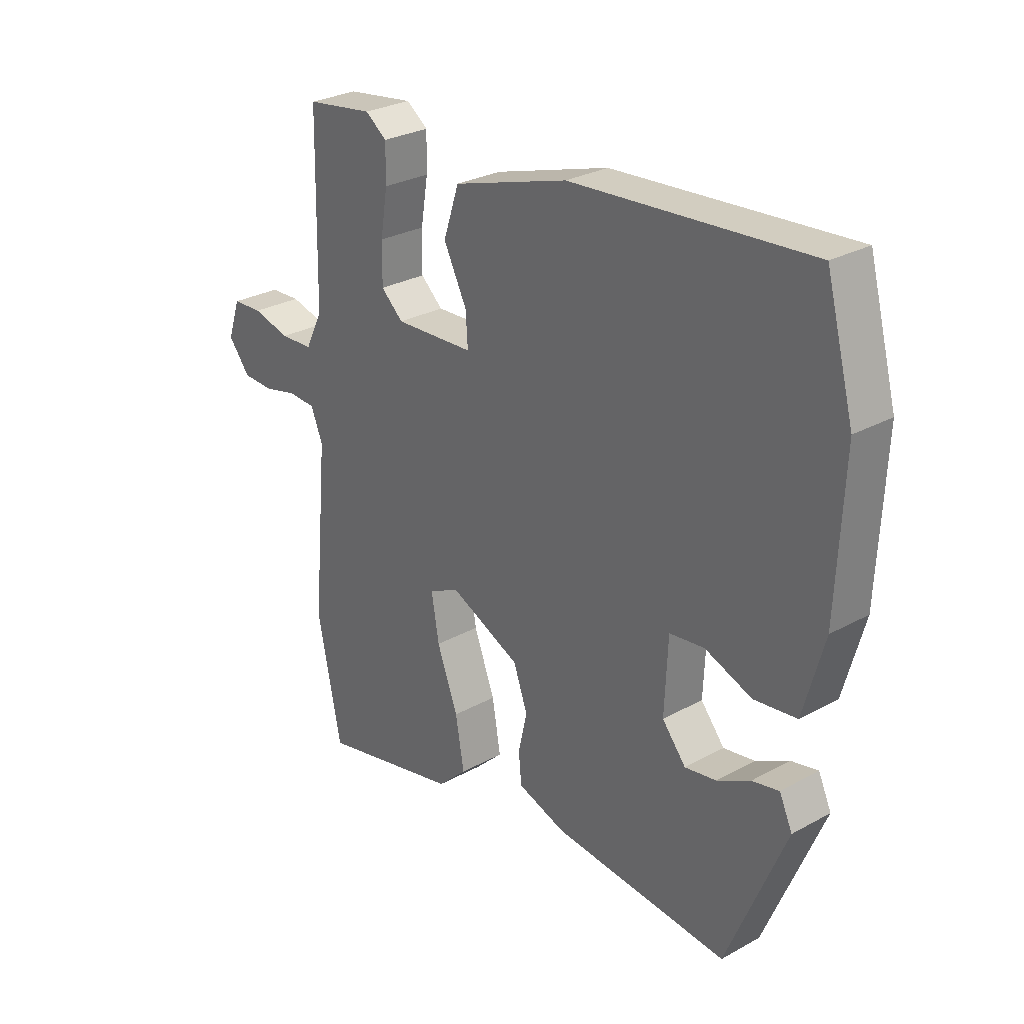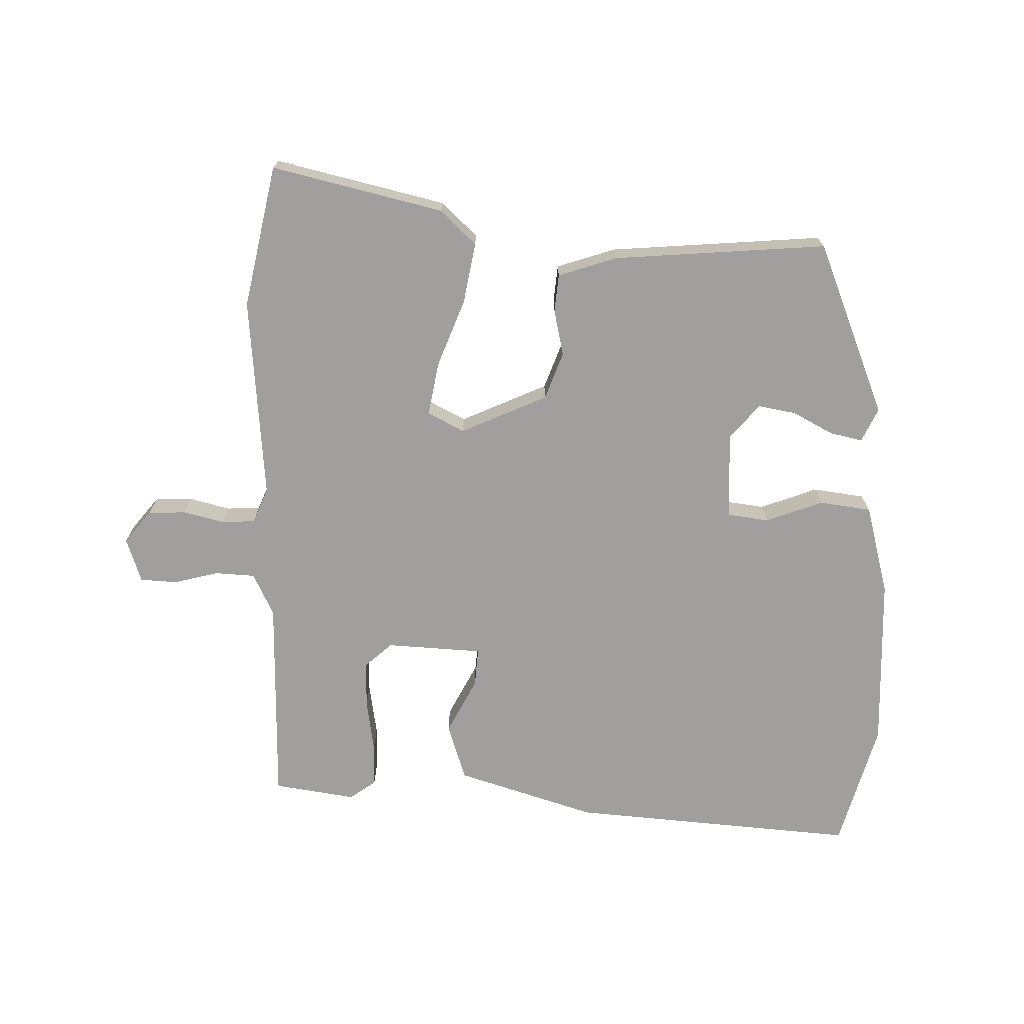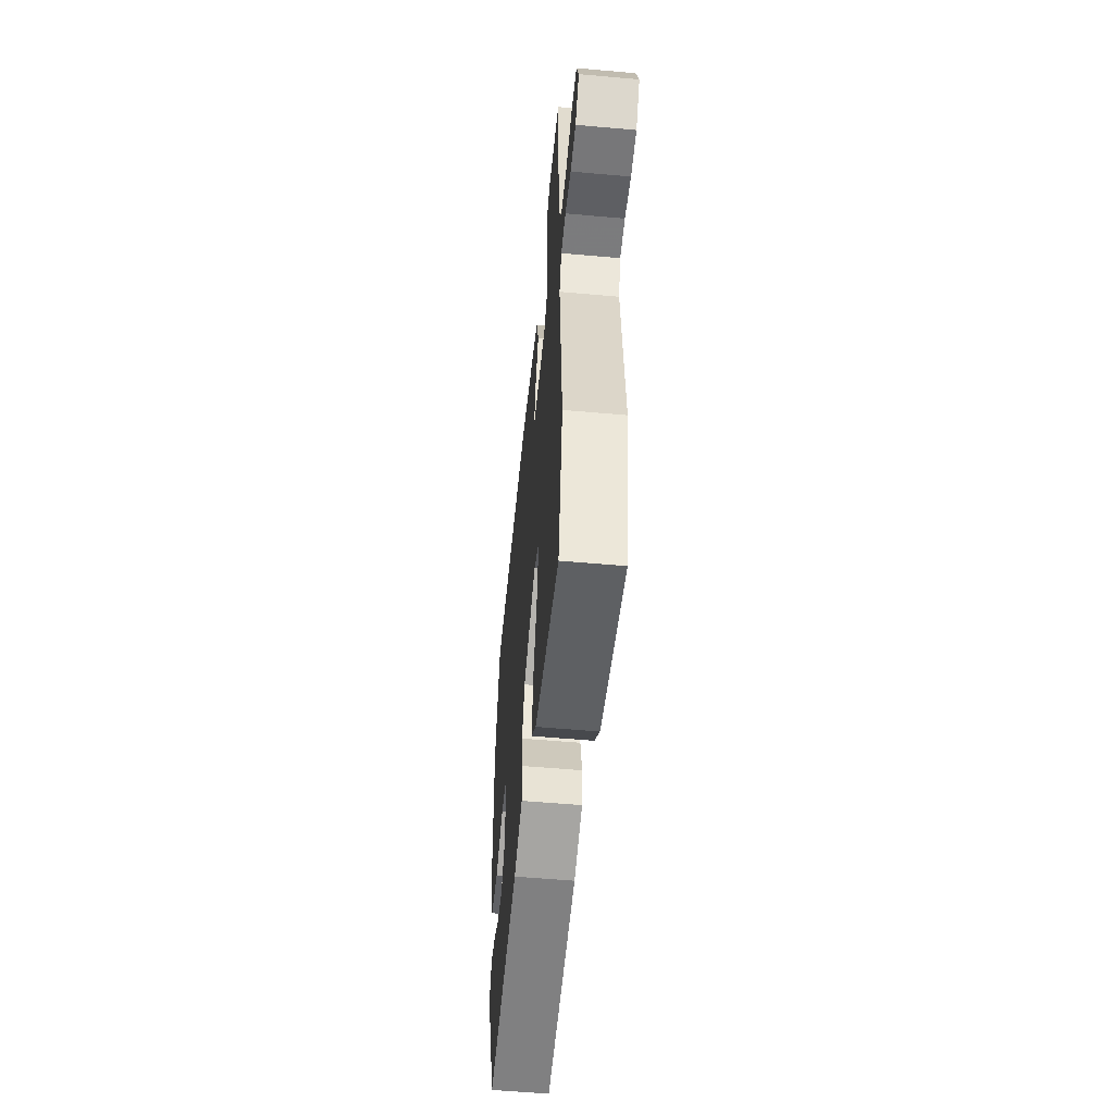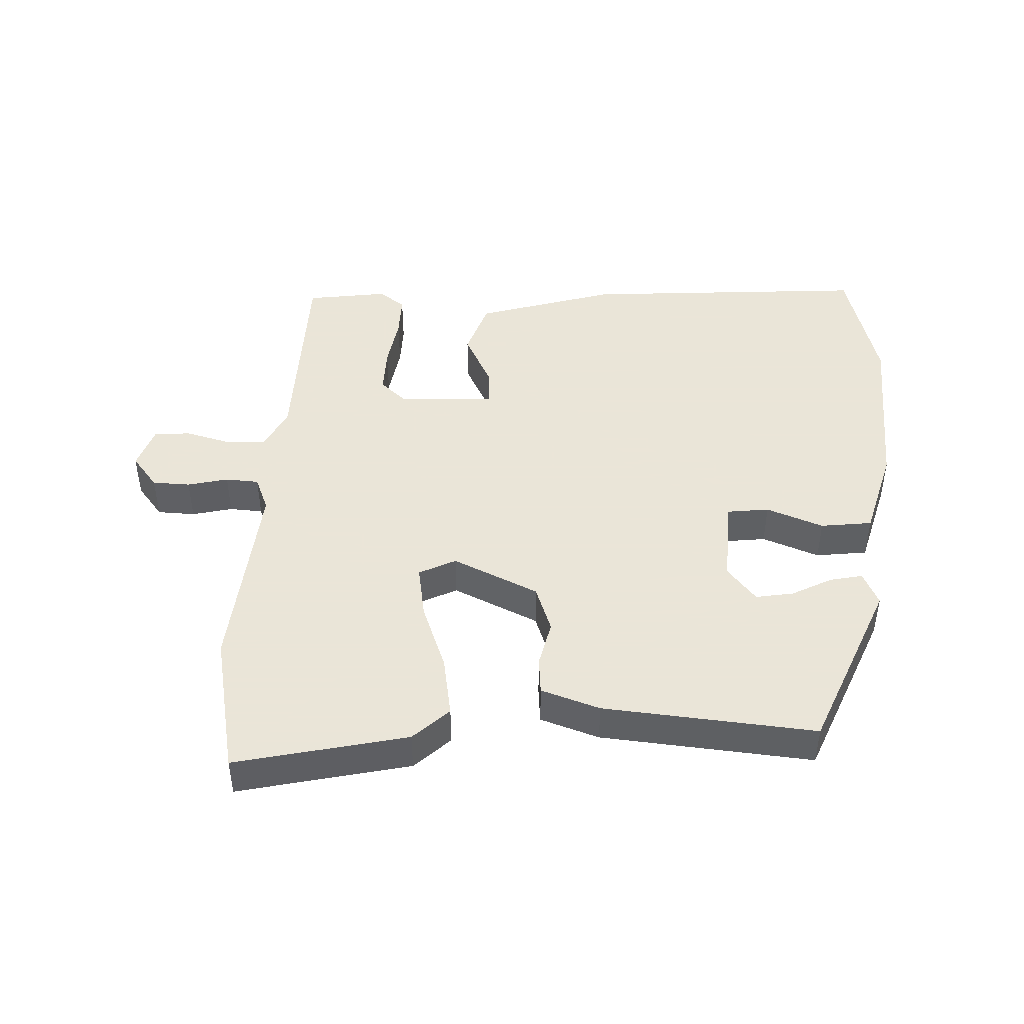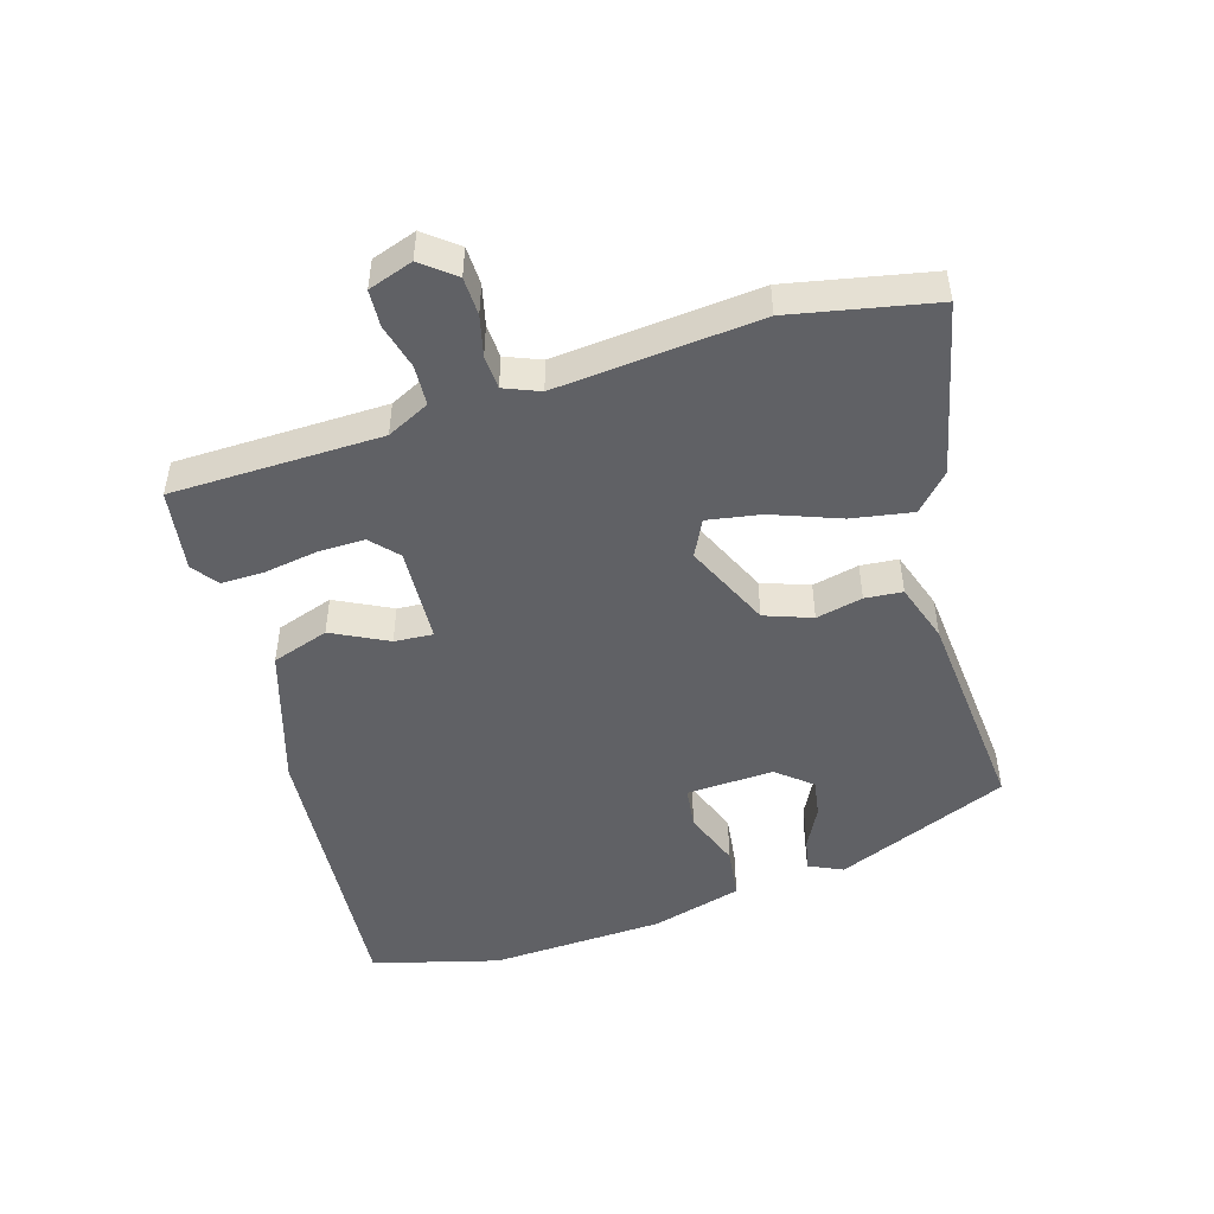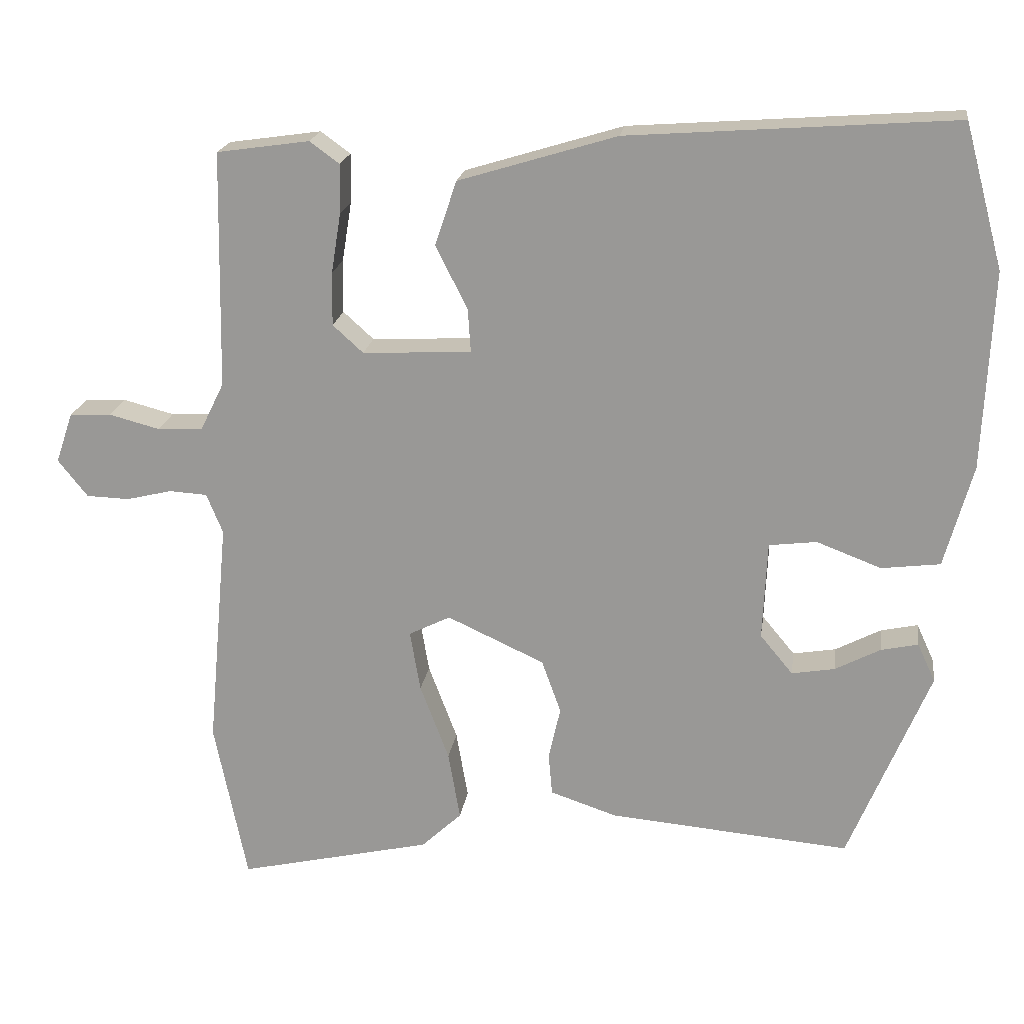
<metadata>
{"format":"obj","ext":"obj","renderer":"f3d","projection":"perspective","resolution":1024,"background":"white","views":[{"elev":28.2,"azim":-129.8,"up":"+Z"},{"elev":-71.4,"azim":178.4,"up":"+Y"},{"elev":-55.2,"azim":84.6,"up":"+Z"},{"elev":45.5,"azim":-177.3,"up":"+Y"},{"elev":-48.9,"azim":106.8,"up":"+Y"},{"elev":19.7,"azim":-171.8,"up":"+Z"}]}
</metadata>
<code>
v 0.528 0.07 -0.36
v 0.484 0.07 -0.578
v 0.222 0.07 -0.518
v 0.168 0.07 -0.467
v 0.184 0.07 -0.374
v 0.223 0.07 -0.271
v 0.237 0.07 -0.189
v 0.181 0.07 -0.161
v 0.05 0.07 -0.221
v 0.024 0.07 -0.293
v 0.04 0.07 -0.364
v 0.035 0.07 -0.421
v -0.055 0.07 -0.451
v -0.38 0.07 -0.479
v -0.489 0.07 -0.215
v -0.465 0.07 -0.163
v -0.415 0.07 -0.174
v -0.354 0.07 -0.206
v -0.296 0.07 -0.216
v -0.252 0.07 -0.163
v -0.258 0.07 -0.03
v -0.322 0.07 -0.022
v -0.409 0.07 -0.055
v -0.488 0.07 -0.045
v -0.526 0.07 0.093
v -0.538 0.07 0.359
v -0.486 0.07 0.552
v -0.047 0.07 0.52
v 0.166 0.07 0.455
v 0.195 0.07 0.368
v 0.152 0.07 0.283
v 0.148 0.07 0.224
v 0.295 0.07 0.217
v 0.336 0.07 0.254
v 0.335 0.07 0.326
v 0.322 0.07 0.407
v 0.321 0.07 0.473
v 0.361 0.07 0.502
v 0.486 0.07 0.484
v 0.492 0.07 0.164
v 0.524 0.07 0.099
v 0.585 0.07 0.096
v 0.654 0.07 0.114
v 0.71 0.07 0.111
v 0.733 0.07 0.043
v 0.693 0.07 -0.007
v 0.635 0.07 -0.009
v 0.573 0.07 0.006
v 0.522 0.07 0.003
v 0.5 0.07 -0.051
v 0.528 0 -0.36
v 0.484 0 -0.578
v 0.222 0 -0.518
v 0.168 0 -0.467
v 0.184 0 -0.374
v 0.223 0 -0.271
v 0.237 0 -0.189
v 0.181 0 -0.161
v 0.05 0 -0.221
v 0.024 0 -0.293
v 0.04 0 -0.364
v 0.035 0 -0.421
v -0.055 0 -0.451
v -0.38 0 -0.479
v -0.489 0 -0.215
v -0.465 0 -0.163
v -0.415 0 -0.174
v -0.354 0 -0.206
v -0.296 0 -0.216
v -0.252 0 -0.163
v -0.258 0 -0.03
v -0.322 0 -0.022
v -0.409 0 -0.055
v -0.488 0 -0.045
v -0.526 0 0.093
v -0.538 0 0.359
v -0.486 0 0.552
v -0.047 0 0.52
v 0.166 0 0.455
v 0.195 0 0.368
v 0.152 0 0.283
v 0.148 0 0.224
v 0.295 0 0.217
v 0.336 0 0.254
v 0.335 0 0.326
v 0.322 0 0.407
v 0.321 0 0.473
v 0.361 0 0.502
v 0.486 0 0.484
v 0.492 0 0.164
v 0.524 0 0.099
v 0.585 0 0.096
v 0.654 0 0.114
v 0.71 0 0.111
v 0.733 0 0.043
v 0.693 0 -0.007
v 0.635 0 -0.009
v 0.573 0 0.006
v 0.522 0 0.003
v 0.5 0 -0.051
f 46 47 48
f 45 46 48
f 44 45 48
f 43 44 48
f 42 43 48
f 41 42 48 49
f 40 41 49 50
f 38 39 40
f 37 38 40
f 36 37 40
f 35 36 40
f 34 35 40 50
f 29 30 31
f 28 29 31
f 27 28 31
f 26 27 31
f 25 26 31
f 24 25 31
f 23 24 31
f 22 23 31
f 21 22 31 32
f 20 21 32 33
f 16 17 18
f 15 16 18
f 14 15 18
f 13 14 18
f 12 13 18
f 12 18 19
f 11 12 19
f 10 11 19
f 9 10 19 20
f 4 5 6
f 3 4 6
f 2 3 6
f 1 2 6
f 50 1 6
f 50 6 7
f 50 7 8
f 34 50 8
f 33 34 8
f 8 9 20 33
f 98 97 96
f 98 96 95
f 98 95 94
f 98 94 93
f 98 93 92
f 99 98 92 91
f 100 99 91 90
f 90 89 88
f 90 88 87
f 90 87 86
f 90 86 85
f 100 90 85 84
f 81 80 79
f 81 79 78
f 81 78 77
f 81 77 76
f 81 76 75
f 81 75 74
f 81 74 73
f 81 73 72
f 82 81 72 71
f 83 82 71 70
f 68 67 66
f 68 66 65
f 68 65 64
f 68 64 63
f 68 63 62
f 69 68 62
f 69 62 61
f 69 61 60
f 70 69 60 59
f 56 55 54
f 56 54 53
f 56 53 52
f 56 52 51
f 56 51 100
f 57 56 100
f 58 57 100
f 58 100 84
f 58 84 83
f 83 70 59 58
f 1 51 52 2
f 2 52 53 3
f 3 53 54 4
f 4 54 55 5
f 5 55 56 6
f 6 56 57 7
f 7 57 58 8
f 8 58 59 9
f 9 59 60 10
f 10 60 61 11
f 11 61 62 12
f 12 62 63 13
f 13 63 64 14
f 14 64 65 15
f 15 65 66 16
f 16 66 67 17
f 17 67 68 18
f 18 68 69 19
f 19 69 70 20
f 20 70 71 21
f 21 71 72 22
f 22 72 73 23
f 23 73 74 24
f 24 74 75 25
f 25 75 76 26
f 26 76 77 27
f 27 77 78 28
f 28 78 79 29
f 29 79 80 30
f 30 80 81 31
f 31 81 82 32
f 32 82 83 33
f 33 83 84 34
f 34 84 85 35
f 35 85 86 36
f 36 86 87 37
f 37 87 88 38
f 38 88 89 39
f 39 89 90 40
f 40 90 91 41
f 41 91 92 42
f 42 92 93 43
f 43 93 94 44
f 44 94 95 45
f 45 95 96 46
f 46 96 97 47
f 47 97 98 48
f 48 98 99 49
f 49 99 100 50
f 50 100 51 1

</code>
